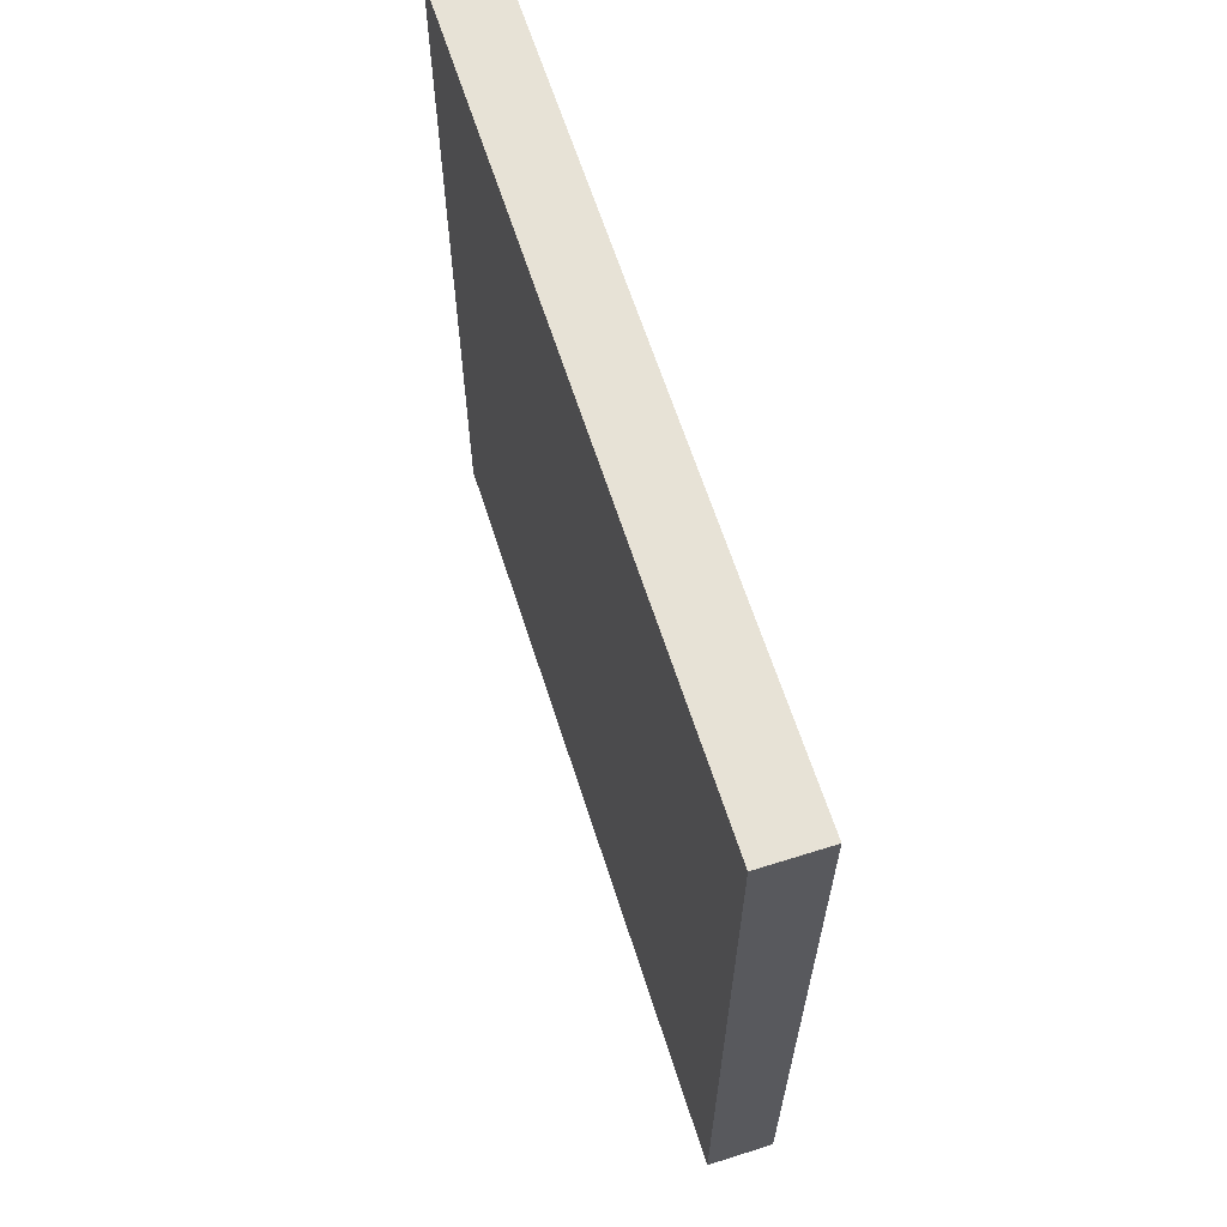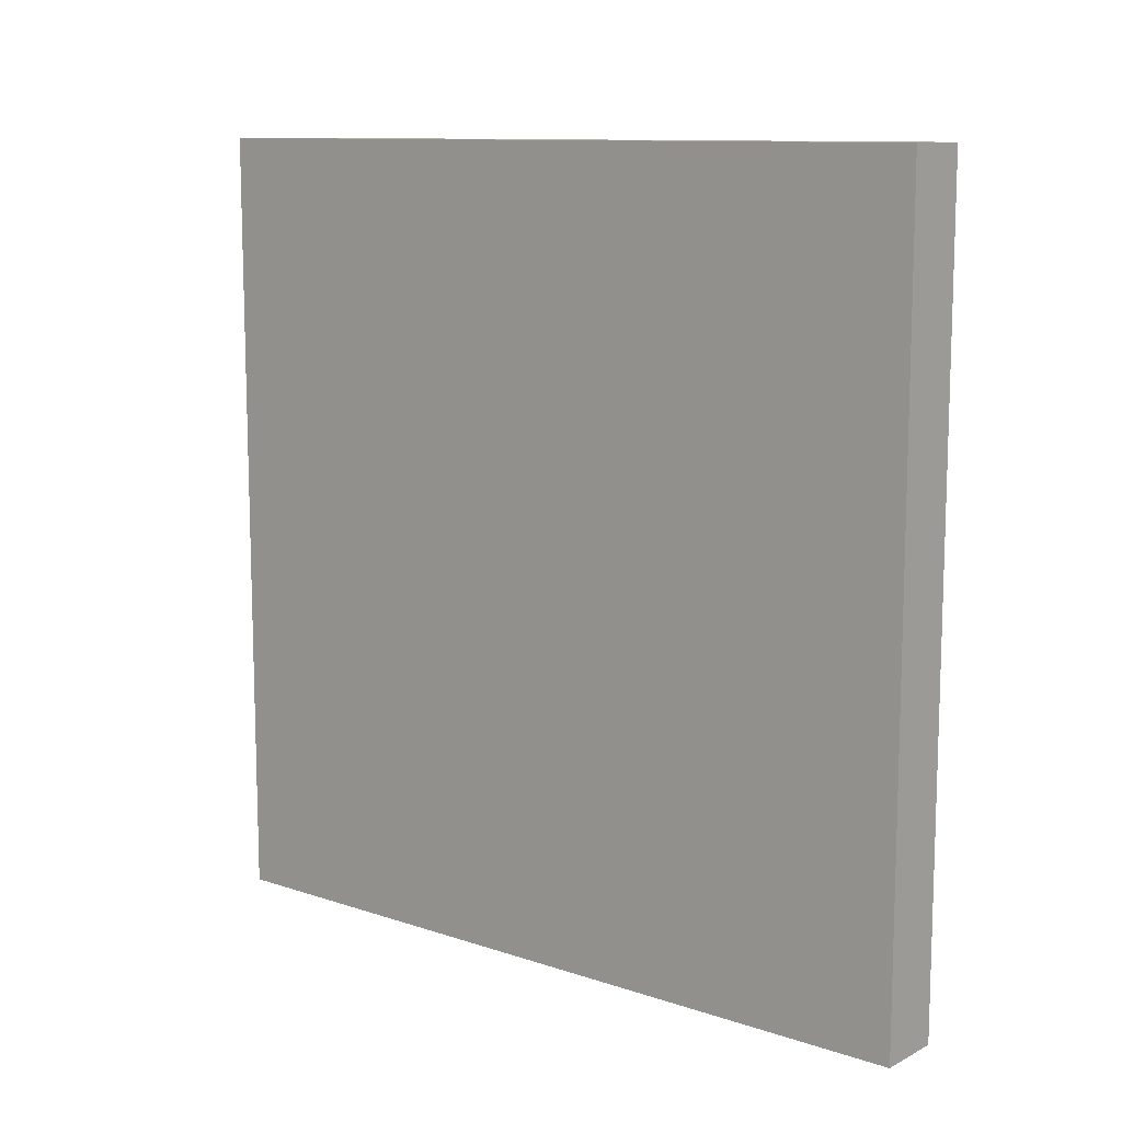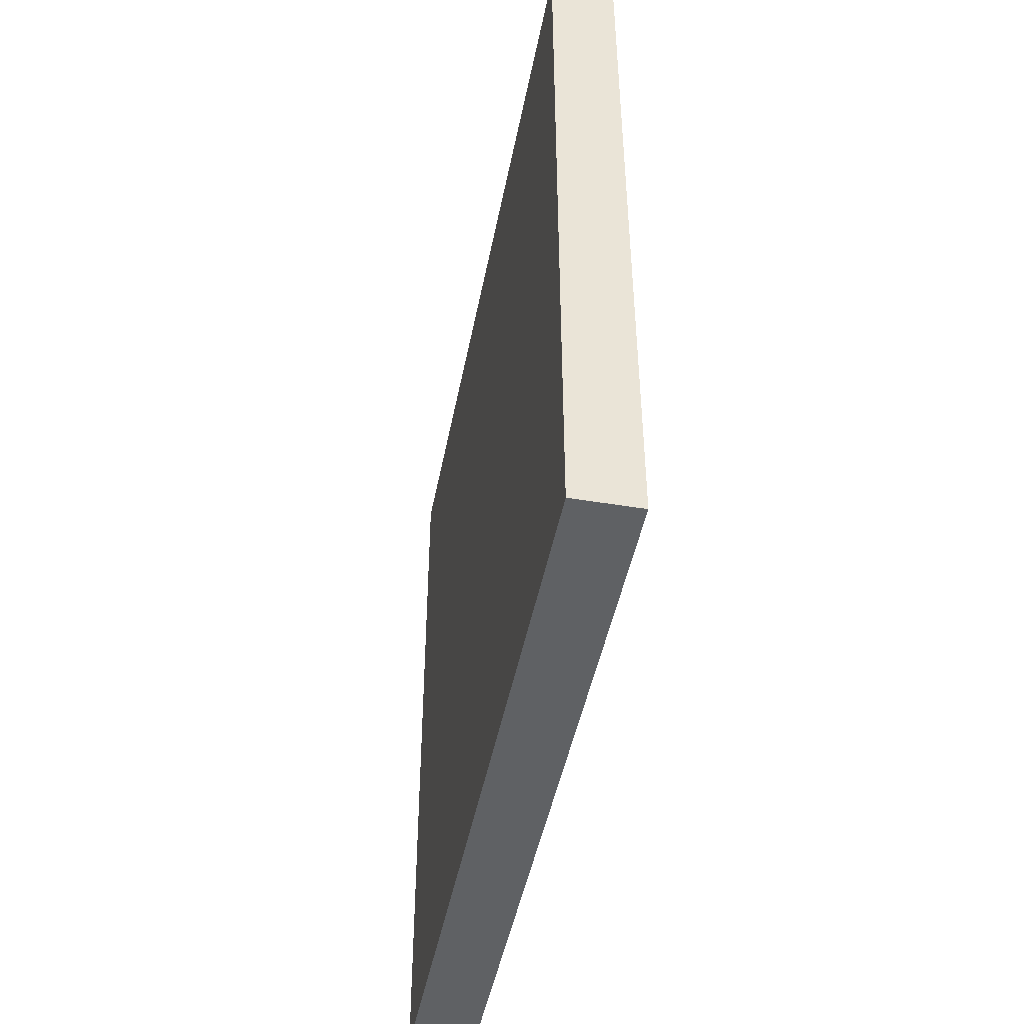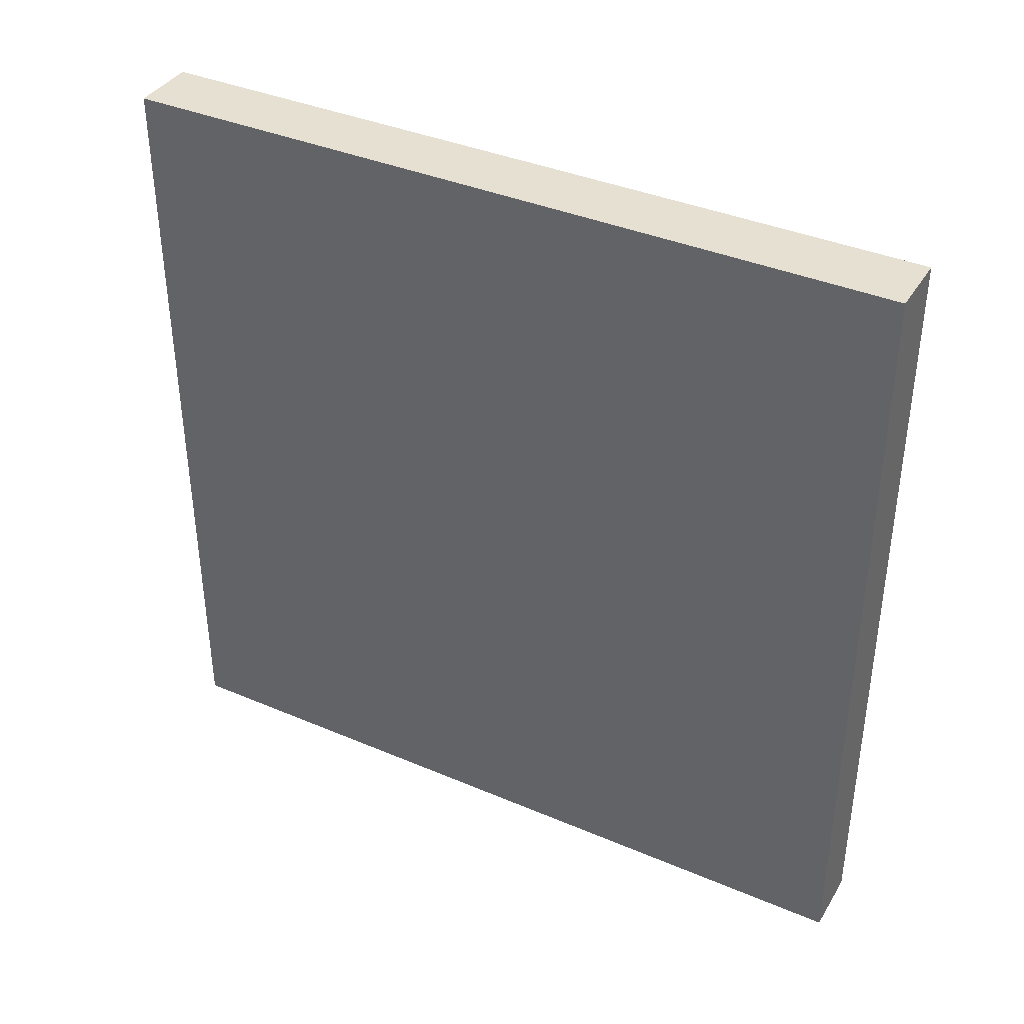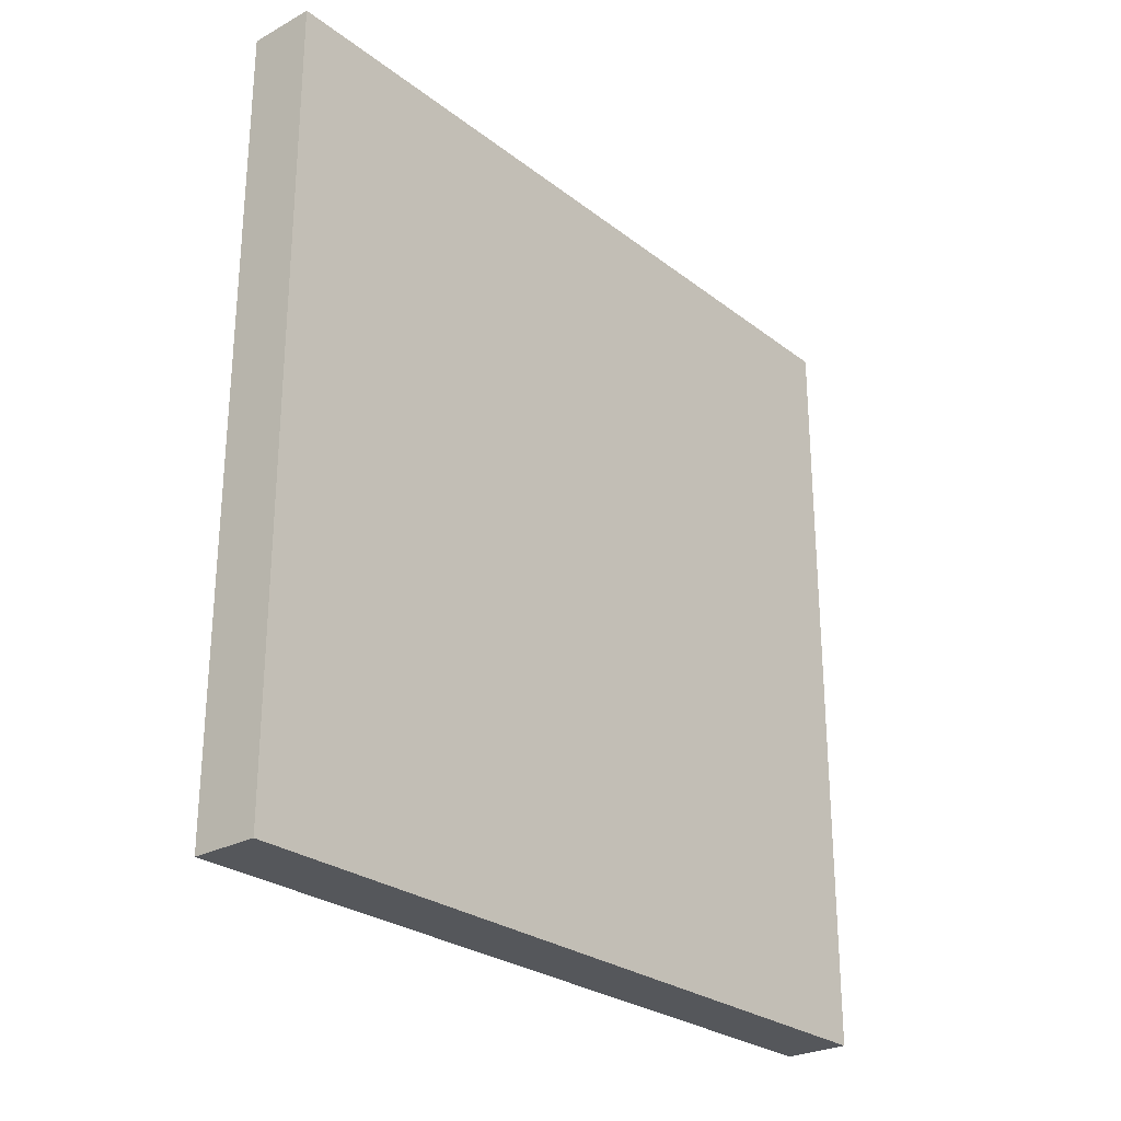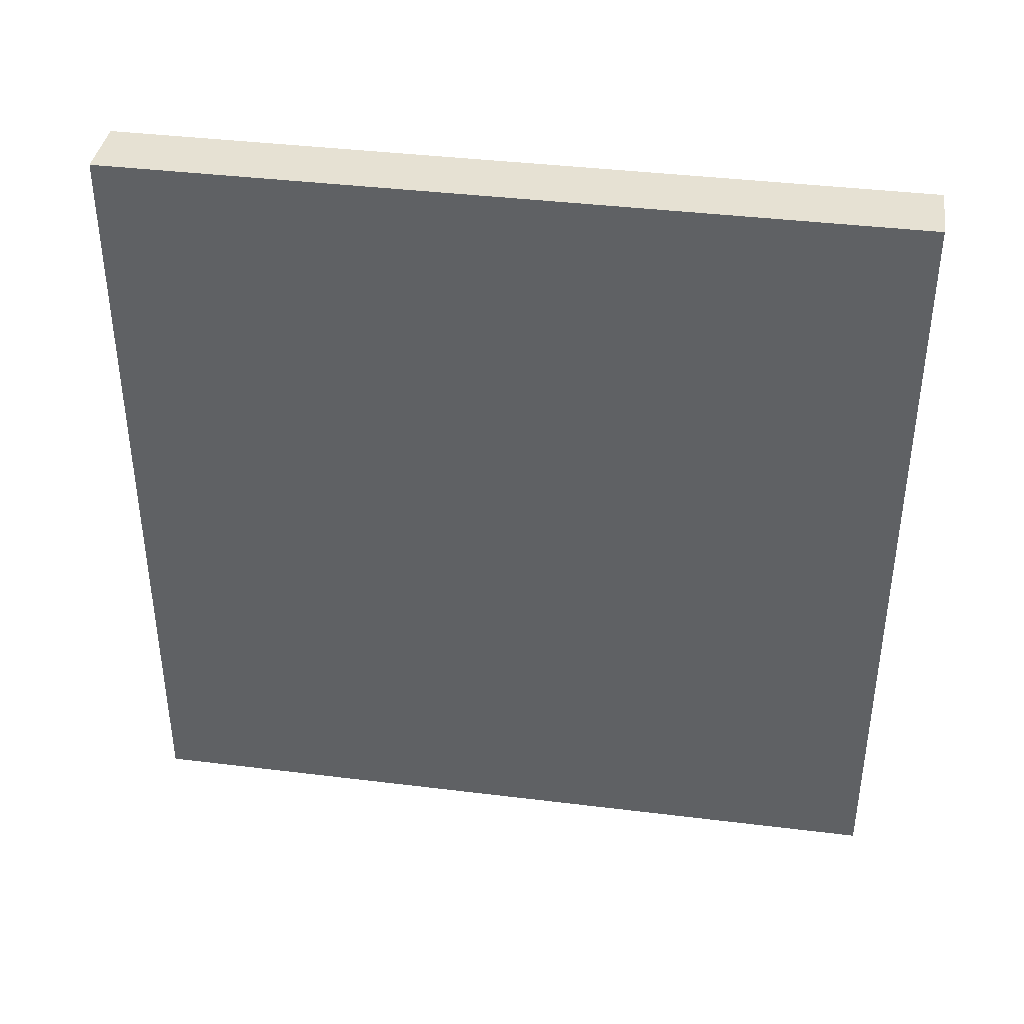
<metadata>
{"format":"obj","ext":"obj","renderer":"f3d","projection":"perspective","resolution":1024,"background":"white","views":[{"elev":63.6,"azim":-17.7,"up":"+Z"},{"elev":11.0,"azim":129.2,"up":"+Z"},{"elev":-46.2,"azim":169.2,"up":"+Z"},{"elev":38.3,"azim":118.3,"up":"+Y"},{"elev":-26.7,"azim":-139.8,"up":"+Y"},{"elev":38.9,"azim":-81.2,"up":"+Z"}]}
</metadata>
<code>
g painting:circle
v -0.5 15 6
v -0.5 15 -6
v -0.5 16 5
v -0.5 16 4
v -0.5 16 2
v -0.5 16 -2
v -0.5 16 -4
v -0.5 16 -5
v -0.5 17 5
v -0.5 17 4
v -0.5 17 2
v -0.5 17 1
v -0.5 17 -1
v -0.5 17 -2
v -0.5 17 -4
v -0.5 17 -5
v -0.5 18 1
v -0.5 18 -1
v -0.5 19 5
v -0.5 19 4
v -0.5 19 2
v -0.5 19 1
v -0.5 19 -1
v -0.5 19 -2
v -0.5 19 -4
v -0.5 19 -5
v -0.5 20 4
v -0.5 20 3
v -0.5 20 2
v -0.5 20 -2
v -0.5 20 -3
v -0.5 20 -4
v -0.5 22 4
v -0.5 22 3
v -0.5 22 2
v -0.5 22 -2
v -0.5 22 -3
v -0.5 22 -4
v -0.5 23 5
v -0.5 23 4
v -0.5 23 2
v -0.5 23 1
v -0.5 23 -1
v -0.5 23 -2
v -0.5 23 -4
v -0.5 23 -5
v -0.5 24 1
v -0.5 24 -1
v -0.5 25 5
v -0.5 25 4
v -0.5 25 2
v -0.5 25 1
v -0.5 25 -1
v -0.5 25 -2
v -0.5 25 -4
v -0.5 25 -5
v -0.5 26 5
v -0.5 26 4
v -0.5 26 2
v -0.5 26 -2
v -0.5 26 -4
v -0.5 26 -5
v -0.5 27 6
v -0.5 27 -6
v 0.5 15 6
v 0.5 15 -6
v 0.5 16 5
v 0.5 16 4
v 0.5 16 2
v 0.5 16 -2
v 0.5 16 -4
v 0.5 16 -5
v 0.5 17 5
v 0.5 17 4
v 0.5 17 2
v 0.5 17 1
v 0.5 17 -1
v 0.5 17 -2
v 0.5 17 -4
v 0.5 17 -5
v 0.5 18 1
v 0.5 18 -1
v 0.5 19 5
v 0.5 19 4
v 0.5 19 2
v 0.5 19 1
v 0.5 19 -1
v 0.5 19 -2
v 0.5 19 -4
v 0.5 19 -5
v 0.5 20 4
v 0.5 20 3
v 0.5 20 2
v 0.5 20 -2
v 0.5 20 -3
v 0.5 20 -4
v 0.5 22 4
v 0.5 22 3
v 0.5 22 2
v 0.5 22 -2
v 0.5 22 -3
v 0.5 22 -4
v 0.5 23 5
v 0.5 23 4
v 0.5 23 2
v 0.5 23 1
v 0.5 23 -1
v 0.5 23 -2
v 0.5 23 -4
v 0.5 23 -5
v 0.5 24 1
v 0.5 24 -1
v 0.5 25 5
v 0.5 25 4
v 0.5 25 2
v 0.5 25 1
v 0.5 25 -1
v 0.5 25 -2
v 0.5 25 -4
v 0.5 25 -5
v 0.5 26 5
v 0.5 26 4
v 0.5 26 2
v 0.5 26 -2
v 0.5 26 -4
v 0.5 26 -5
v 0.5 27 6
v 0.5 27 -6
v -0.5 15 6
v -0.5 27 6
v 0.5 15 6
v 0.5 27 6
v -0.5 15 -6
v -0.5 27 -6
v 0.5 15 -6
v 0.5 27 -6
v -0.5 15 6
v 0.5 15 6
v -0.5 15 -6
v 0.5 15 -6
v -0.5 27 6
v 0.5 27 6
v -0.5 27 -6
v 0.5 27 -6
f 3 2 1
f 4 2 3
f 5 2 4
f 6 2 5
f 7 2 6
f 8 2 7
f 9 3 1
f 9 4 3
f 10 5 4
f 10 4 9
f 11 6 5
f 11 5 10
f 12 6 11
f 13 6 12
f 14 7 6
f 14 6 13
f 15 8 7
f 15 7 14
f 16 2 8
f 16 8 15
f 17 10 9
f 17 13 12
f 17 11 10
f 17 12 11
f 18 15 14
f 18 13 17
f 18 14 13
f 18 16 15
f 19 17 9
f 19 9 1
f 20 17 19
f 21 17 20
f 22 18 17
f 22 17 21
f 23 16 18
f 23 18 22
f 24 16 23
f 25 16 24
f 26 2 16
f 26 16 25
f 27 21 20
f 27 20 19
f 28 21 27
f 29 22 21
f 29 21 28
f 29 23 22
f 29 24 23
f 30 25 24
f 30 24 29
f 31 25 30
f 32 26 25
f 32 25 31
f 33 28 27
f 33 27 19
f 34 29 28
f 34 28 33
f 34 31 30
f 34 30 29
f 35 31 34
f 36 31 35
f 37 32 31
f 37 31 36
f 38 26 32
f 38 32 37
f 39 33 19
f 39 19 1
f 40 34 33
f 40 33 39
f 40 35 34
f 41 36 35
f 41 35 40
f 42 36 41
f 43 36 42
f 44 37 36
f 44 36 43
f 44 38 37
f 45 26 38
f 45 38 44
f 46 2 26
f 46 26 45
f 47 43 42
f 47 42 41
f 47 40 39
f 47 41 40
f 48 44 43
f 48 43 47
f 48 45 44
f 48 46 45
f 49 47 39
f 49 39 1
f 50 47 49
f 51 47 50
f 52 48 47
f 52 47 51
f 53 46 48
f 53 48 52
f 54 46 53
f 55 46 54
f 56 2 46
f 56 46 55
f 57 49 1
f 57 50 49
f 58 51 50
f 58 50 57
f 59 52 51
f 59 51 58
f 59 53 52
f 59 54 53
f 60 55 54
f 60 54 59
f 61 56 55
f 61 55 60
f 62 2 56
f 62 56 61
f 63 59 58
f 63 58 57
f 63 62 61
f 63 60 59
f 63 61 60
f 63 57 1
f 64 2 62
f 64 62 63
f 65 66 67
f 67 66 68
f 68 66 69
f 69 66 70
f 70 66 71
f 71 66 72
f 65 67 73
f 67 68 73
f 68 69 74
f 73 68 74
f 69 70 75
f 74 69 75
f 75 70 76
f 76 70 77
f 70 71 78
f 77 70 78
f 71 72 79
f 78 71 79
f 72 66 80
f 79 72 80
f 73 74 81
f 76 77 81
f 74 75 81
f 75 76 81
f 78 79 82
f 81 77 82
f 77 78 82
f 79 80 82
f 73 81 83
f 65 73 83
f 83 81 84
f 84 81 85
f 81 82 86
f 85 81 86
f 82 80 87
f 86 82 87
f 87 80 88
f 88 80 89
f 80 66 90
f 89 80 90
f 84 85 91
f 83 84 91
f 91 85 92
f 85 86 93
f 92 85 93
f 86 87 93
f 87 88 93
f 88 89 94
f 93 88 94
f 94 89 95
f 89 90 96
f 95 89 96
f 91 92 97
f 83 91 97
f 92 93 98
f 97 92 98
f 94 95 98
f 93 94 98
f 98 95 99
f 99 95 100
f 95 96 101
f 100 95 101
f 96 90 102
f 101 96 102
f 83 97 103
f 65 83 103
f 97 98 104
f 103 97 104
f 98 99 104
f 99 100 105
f 104 99 105
f 105 100 106
f 106 100 107
f 100 101 108
f 107 100 108
f 101 102 108
f 102 90 109
f 108 102 109
f 90 66 110
f 109 90 110
f 106 107 111
f 105 106 111
f 103 104 111
f 104 105 111
f 107 108 112
f 111 107 112
f 108 109 112
f 109 110 112
f 103 111 113
f 65 103 113
f 113 111 114
f 114 111 115
f 111 112 116
f 115 111 116
f 112 110 117
f 116 112 117
f 117 110 118
f 118 110 119
f 110 66 120
f 119 110 120
f 65 113 121
f 113 114 121
f 114 115 122
f 121 114 122
f 115 116 123
f 122 115 123
f 116 117 123
f 117 118 123
f 118 119 124
f 123 118 124
f 119 120 125
f 124 119 125
f 120 66 126
f 125 120 126
f 122 123 127
f 121 122 127
f 125 126 127
f 123 124 127
f 124 125 127
f 65 121 127
f 126 66 128
f 127 126 128
f 131 130 129
f 132 130 131
f 133 134 135
f 135 134 136
f 139 138 137
f 140 138 139
f 141 142 143
f 143 142 144

</code>
